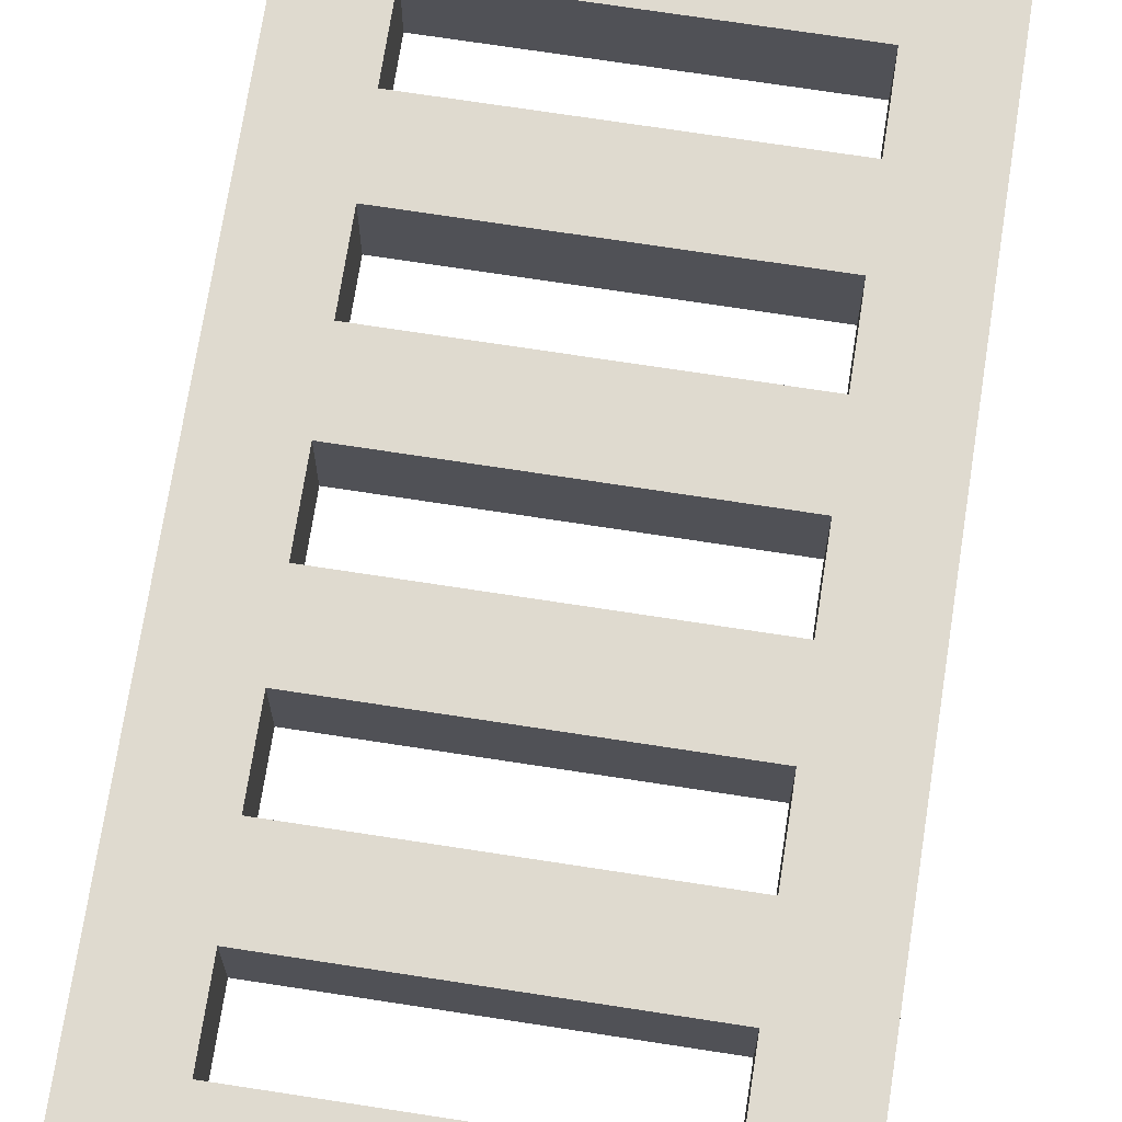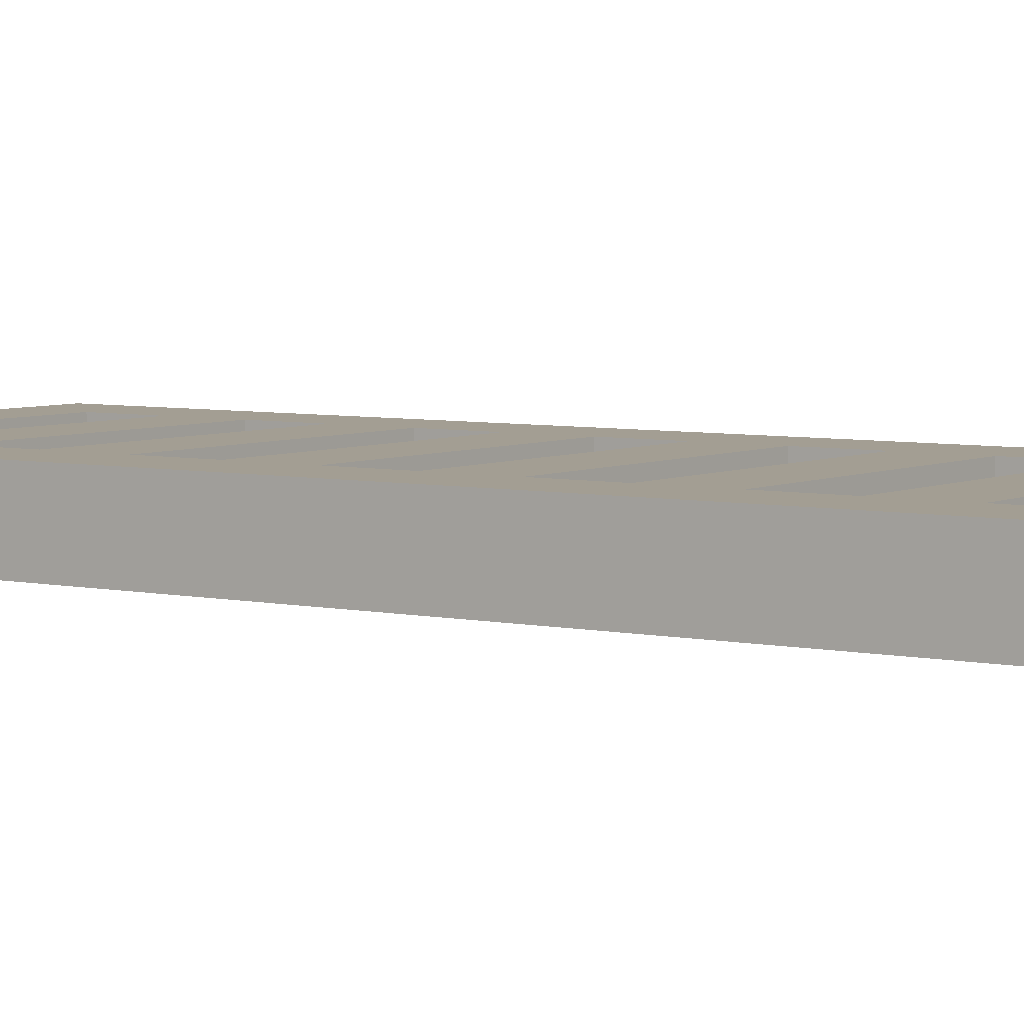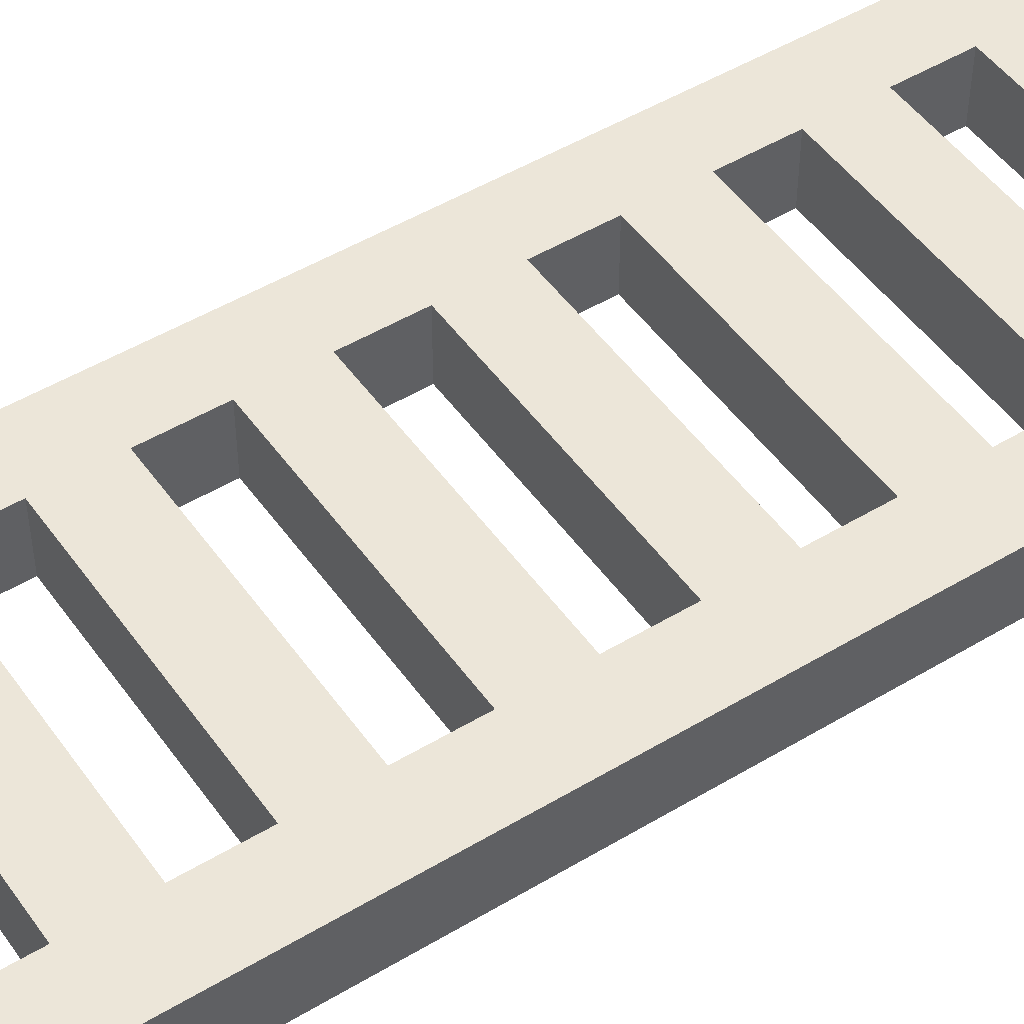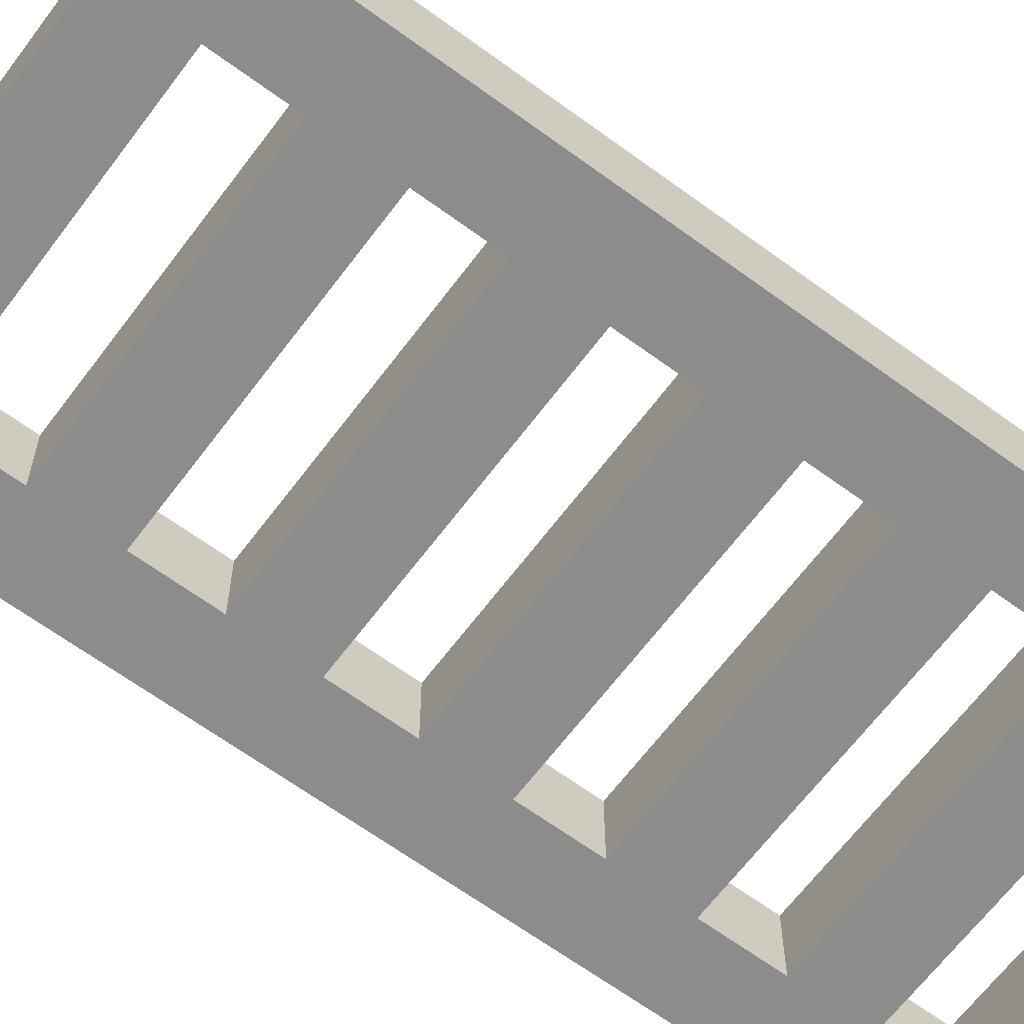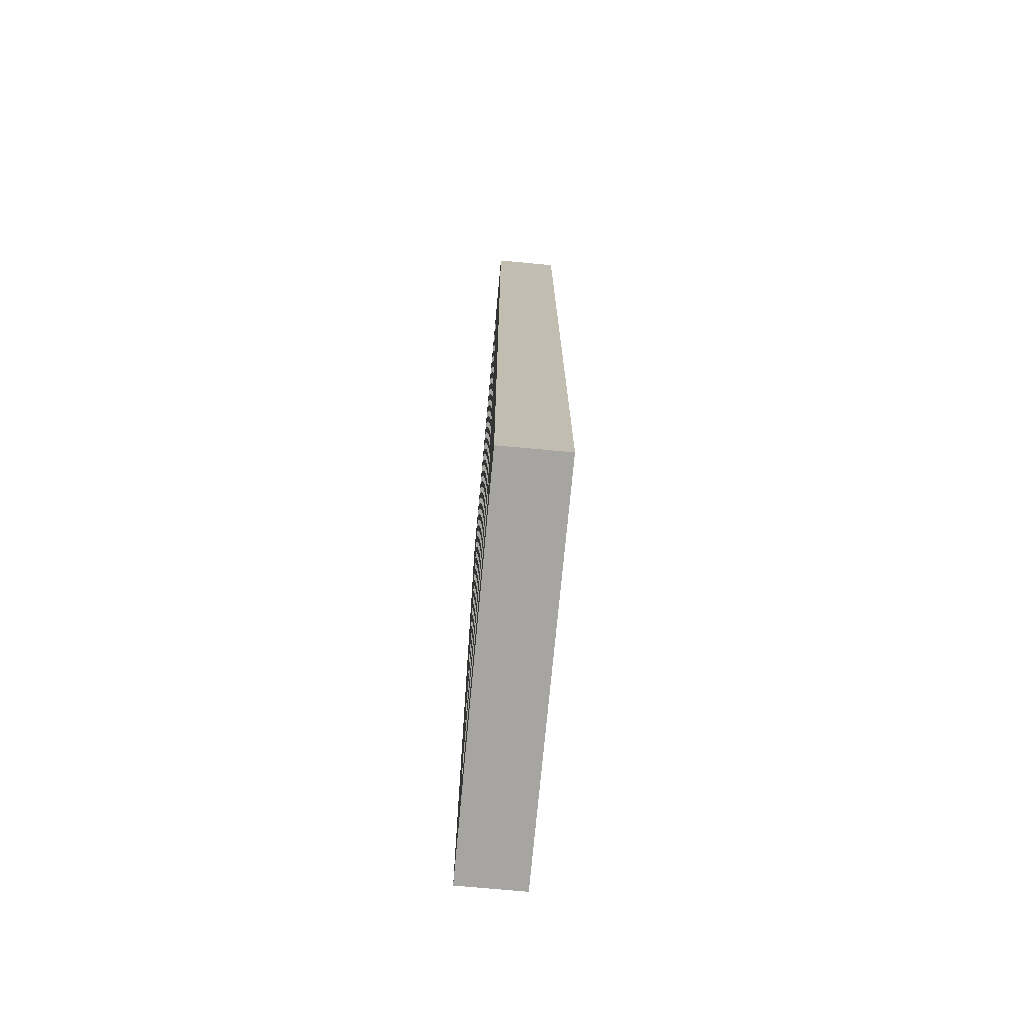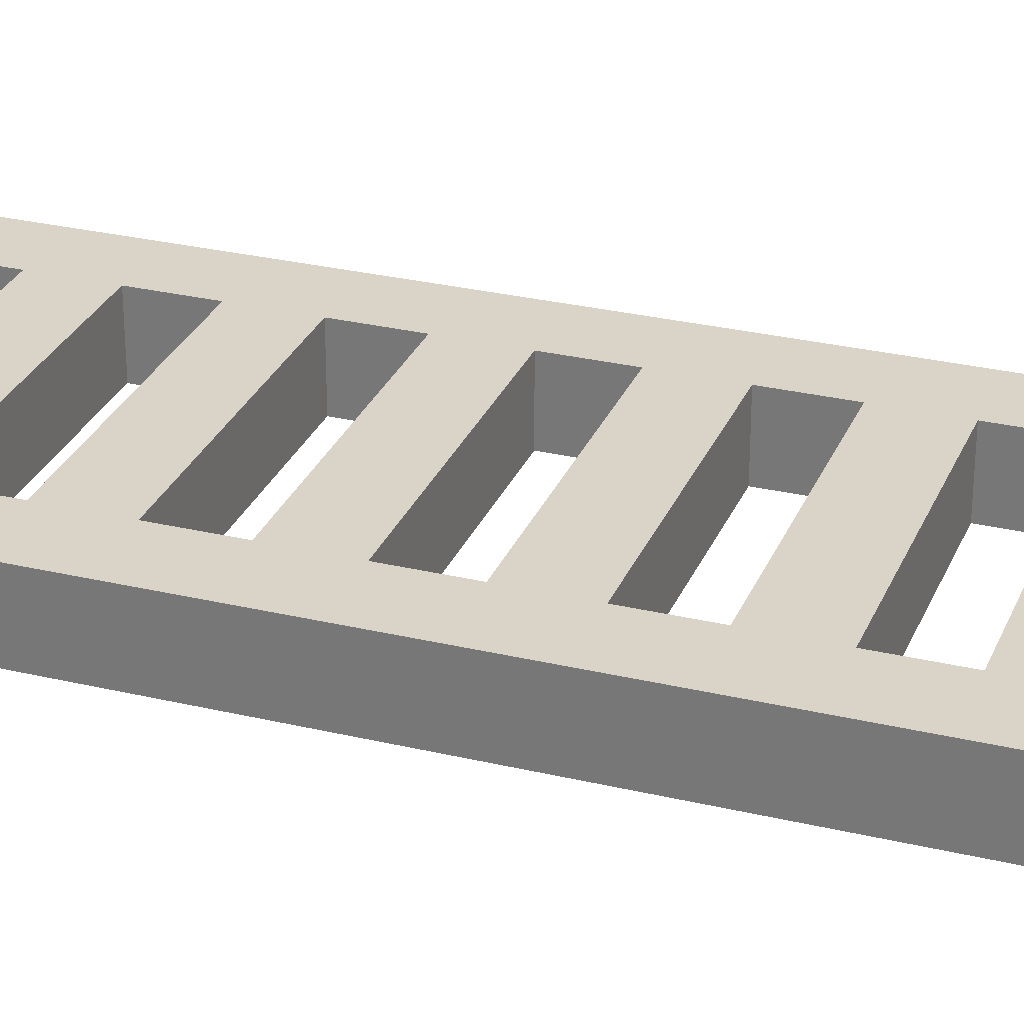
<metadata>
{"format":"obj","ext":"obj","renderer":"f3d","projection":"perspective","resolution":1024,"background":"white","views":[{"elev":70.8,"azim":8.8,"up":"+Z"},{"elev":5.2,"azim":-55.1,"up":"+Z"},{"elev":48.9,"azim":56.2,"up":"+Z"},{"elev":-64.3,"azim":53.4,"up":"+Z"},{"elev":-73.8,"azim":-95.3,"up":"+Y"},{"elev":28.8,"azim":-70.4,"up":"+Z"}]}
</metadata>
<code>
o
v 7.7 2.1 25.9
v 7.7 2.1 25.8
v 7.7 3.6 25.9
v 7.7 3.6 25.8
v 8.2 2.2 25.9
v 8.2 2.2 25.8
v 8.2 2.3 25.9
v 8.2 2.3 25.8
v 8.2 2.4 25.9
v 8.2 2.4 25.8
v 8.2 2.5 25.9
v 8.2 2.5 25.8
v 8.2 2.6 25.9
v 8.2 2.6 25.8
v 8.2 2.7 25.9
v 8.2 2.7 25.8
v 8.2 2.8 25.9
v 8.2 2.8 25.8
v 8.2 2.9 25.9
v 8.2 2.9 25.8
v 8.2 3 25.9
v 8.2 3 25.8
v 8.2 3.1 25.9
v 8.2 3.1 25.8
v 8.2 3.2 25.9
v 8.2 3.2 25.8
v 8.2 3.3 25.9
v 8.2 3.3 25.8
v 8.2 3.4 25.9
v 8.2 3.4 25.8
v 8.2 3.5 25.9
v 8.2 3.5 25.8
v 7.8 2.2 25.9
v 7.8 2.2 25.8
v 7.8 2.3 25.9
v 7.8 2.3 25.8
v 7.8 2.4 25.9
v 7.8 2.4 25.8
v 7.8 2.5 25.9
v 7.8 2.5 25.8
v 7.8 2.6 25.9
v 7.8 2.6 25.8
v 7.8 2.7 25.9
v 7.8 2.7 25.8
v 7.8 2.8 25.9
v 7.8 2.8 25.8
v 7.8 2.9 25.9
v 7.8 2.9 25.8
v 7.8 3 25.9
v 7.8 3 25.8
v 7.8 3.1 25.9
v 7.8 3.1 25.8
v 7.8 3.2 25.9
v 7.8 3.2 25.8
v 7.8 3.3 25.9
v 7.8 3.3 25.8
v 7.8 3.4 25.9
v 7.8 3.4 25.8
v 7.8 3.5 25.9
v 7.8 3.5 25.8
v 8.3 2.1 25.9
v 8.3 2.1 25.8
v 8.3 3.6 25.9
v 8.3 3.6 25.8
v 7.7 2.1 25.9
v 7.7 3.6 25.9
v 7.8 2.2 25.9
v 7.8 2.3 25.9
v 7.8 2.4 25.9
v 7.8 2.5 25.9
v 7.8 2.6 25.9
v 7.8 2.7 25.9
v 7.8 2.8 25.9
v 7.8 2.9 25.9
v 7.8 3 25.9
v 7.8 3.1 25.9
v 7.8 3.2 25.9
v 7.8 3.3 25.9
v 7.8 3.4 25.9
v 7.8 3.5 25.9
v 8.2 2.2 25.9
v 8.2 2.3 25.9
v 8.2 2.4 25.9
v 8.2 2.5 25.9
v 8.2 2.6 25.9
v 8.2 2.7 25.9
v 8.2 2.8 25.9
v 8.2 2.9 25.9
v 8.2 3 25.9
v 8.2 3.1 25.9
v 8.2 3.2 25.9
v 8.2 3.3 25.9
v 8.2 3.4 25.9
v 8.2 3.5 25.9
v 8.3 2.1 25.9
v 8.3 3.6 25.9
v 7.7 2.1 25.8
v 7.7 3.6 25.8
v 7.8 2.2 25.8
v 7.8 2.3 25.8
v 7.8 2.4 25.8
v 7.8 2.5 25.8
v 7.8 2.6 25.8
v 7.8 2.7 25.8
v 7.8 2.8 25.8
v 7.8 2.9 25.8
v 7.8 3 25.8
v 7.8 3.1 25.8
v 7.8 3.2 25.8
v 7.8 3.3 25.8
v 7.8 3.4 25.8
v 7.8 3.5 25.8
v 8.2 2.2 25.8
v 8.2 2.3 25.8
v 8.2 2.4 25.8
v 8.2 2.5 25.8
v 8.2 2.6 25.8
v 8.2 2.7 25.8
v 8.2 2.8 25.8
v 8.2 2.9 25.8
v 8.2 3 25.8
v 8.2 3.1 25.8
v 8.2 3.2 25.8
v 8.2 3.3 25.8
v 8.2 3.4 25.8
v 8.2 3.5 25.8
v 8.3 2.1 25.8
v 8.3 3.6 25.8
v 7.7 2.1 25.9
v 8.3 2.1 25.9
v 7.7 2.1 25.8
v 8.3 2.1 25.8
v 7.8 2.3 25.9
v 8.2 2.3 25.9
v 7.8 2.3 25.8
v 8.2 2.3 25.8
v 7.8 2.5 25.9
v 8.2 2.5 25.9
v 7.8 2.5 25.8
v 8.2 2.5 25.8
v 7.8 2.7 25.9
v 8.2 2.7 25.9
v 7.8 2.7 25.8
v 8.2 2.7 25.8
v 7.8 2.9 25.9
v 8.2 2.9 25.9
v 7.8 2.9 25.8
v 8.2 2.9 25.8
v 7.8 3.1 25.9
v 8.2 3.1 25.9
v 7.8 3.1 25.8
v 8.2 3.1 25.8
v 7.8 3.3 25.9
v 8.2 3.3 25.9
v 7.8 3.3 25.8
v 8.2 3.3 25.8
v 7.8 3.5 25.9
v 8.2 3.5 25.9
v 7.8 3.5 25.8
v 8.2 3.5 25.8
v 7.8 2.2 25.9
v 8.2 2.2 25.9
v 7.8 2.2 25.8
v 8.2 2.2 25.8
v 7.8 2.4 25.9
v 8.2 2.4 25.9
v 7.8 2.4 25.8
v 8.2 2.4 25.8
v 7.8 2.6 25.9
v 8.2 2.6 25.9
v 7.8 2.6 25.8
v 8.2 2.6 25.8
v 7.8 2.8 25.9
v 8.2 2.8 25.9
v 7.8 2.8 25.8
v 8.2 2.8 25.8
v 7.8 3 25.9
v 8.2 3 25.9
v 7.8 3 25.8
v 8.2 3 25.8
v 7.8 3.2 25.9
v 8.2 3.2 25.9
v 7.8 3.2 25.8
v 8.2 3.2 25.8
v 7.8 3.4 25.9
v 8.2 3.4 25.9
v 7.8 3.4 25.8
v 8.2 3.4 25.8
v 7.7 3.6 25.9
v 8.3 3.6 25.9
v 7.7 3.6 25.8
v 8.3 3.6 25.8
f 3 2 1
f 4 2 3
f 7 6 5
f 8 6 7
f 11 10 9
f 12 10 11
f 15 14 13
f 16 14 15
f 19 18 17
f 20 18 19
f 23 22 21
f 24 22 23
f 27 26 25
f 28 26 27
f 31 30 29
f 32 30 31
f 33 34 35
f 35 34 36
f 37 38 39
f 39 38 40
f 41 42 43
f 43 42 44
f 45 46 47
f 47 46 48
f 49 50 51
f 51 50 52
f 53 54 55
f 55 54 56
f 57 58 59
f 59 58 60
f 61 62 63
f 63 62 64
f 67 66 65
f 68 66 67
f 69 66 68
f 70 66 69
f 71 66 70
f 72 66 71
f 73 66 72
f 74 66 73
f 75 66 74
f 76 66 75
f 77 66 76
f 78 66 77
f 79 66 78
f 80 66 79
f 81 67 65
f 82 69 68
f 83 69 82
f 84 71 70
f 85 71 84
f 86 73 72
f 87 73 86
f 88 75 74
f 89 75 88
f 90 77 76
f 91 77 90
f 92 79 78
f 93 79 92
f 94 66 80
f 95 93 92
f 95 94 93
f 95 91 90
f 95 81 65
f 95 92 91
f 95 89 88
f 95 90 89
f 95 83 82
f 95 88 87
f 95 87 86
f 95 86 85
f 95 85 84
f 95 84 83
f 95 82 81
f 96 66 94
f 96 94 95
f 97 98 99
f 99 98 100
f 100 98 101
f 101 98 102
f 102 98 103
f 103 98 104
f 104 98 105
f 105 98 106
f 106 98 107
f 107 98 108
f 108 98 109
f 109 98 110
f 110 98 111
f 111 98 112
f 97 99 113
f 100 101 114
f 114 101 115
f 102 103 116
f 116 103 117
f 104 105 118
f 118 105 119
f 106 107 120
f 120 107 121
f 108 109 122
f 122 109 123
f 110 111 124
f 124 111 125
f 112 98 126
f 124 125 127
f 125 126 127
f 122 123 127
f 97 113 127
f 123 124 127
f 120 121 127
f 121 122 127
f 114 115 127
f 119 120 127
f 118 119 127
f 117 118 127
f 116 117 127
f 115 116 127
f 113 114 127
f 126 98 128
f 127 126 128
f 131 130 129
f 132 130 131
f 135 134 133
f 136 134 135
f 139 138 137
f 140 138 139
f 143 142 141
f 144 142 143
f 147 146 145
f 148 146 147
f 151 150 149
f 152 150 151
f 155 154 153
f 156 154 155
f 159 158 157
f 160 158 159
f 161 162 163
f 163 162 164
f 165 166 167
f 167 166 168
f 169 170 171
f 171 170 172
f 173 174 175
f 175 174 176
f 177 178 179
f 179 178 180
f 181 182 183
f 183 182 184
f 185 186 187
f 187 186 188
f 189 190 191
f 191 190 192

</code>
